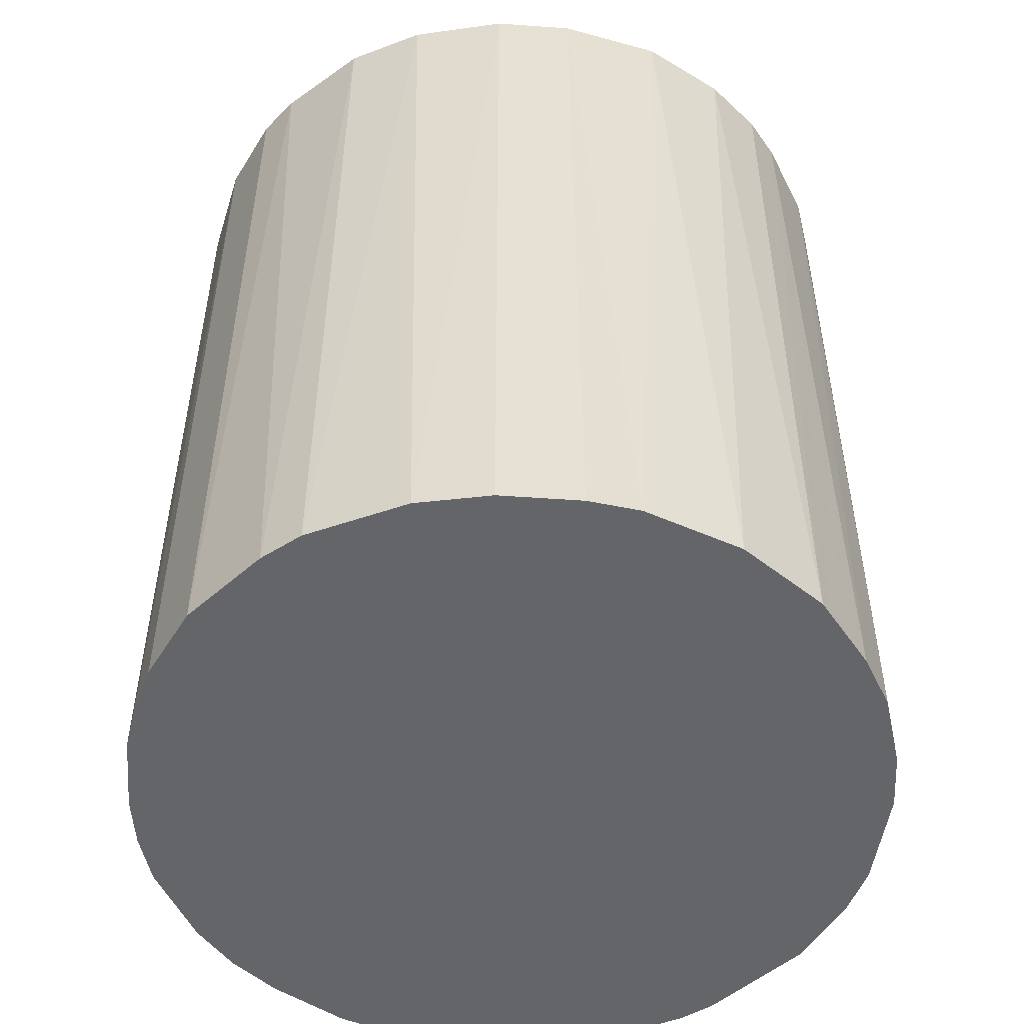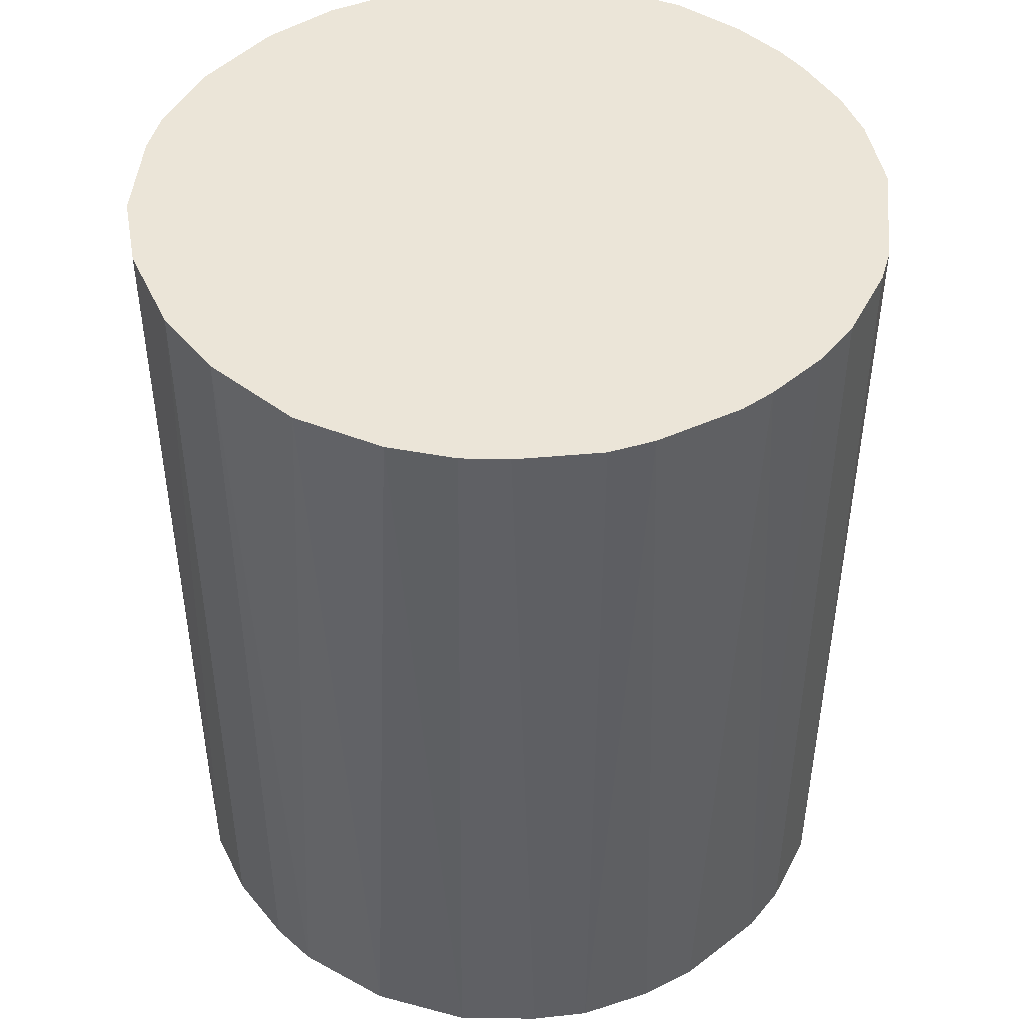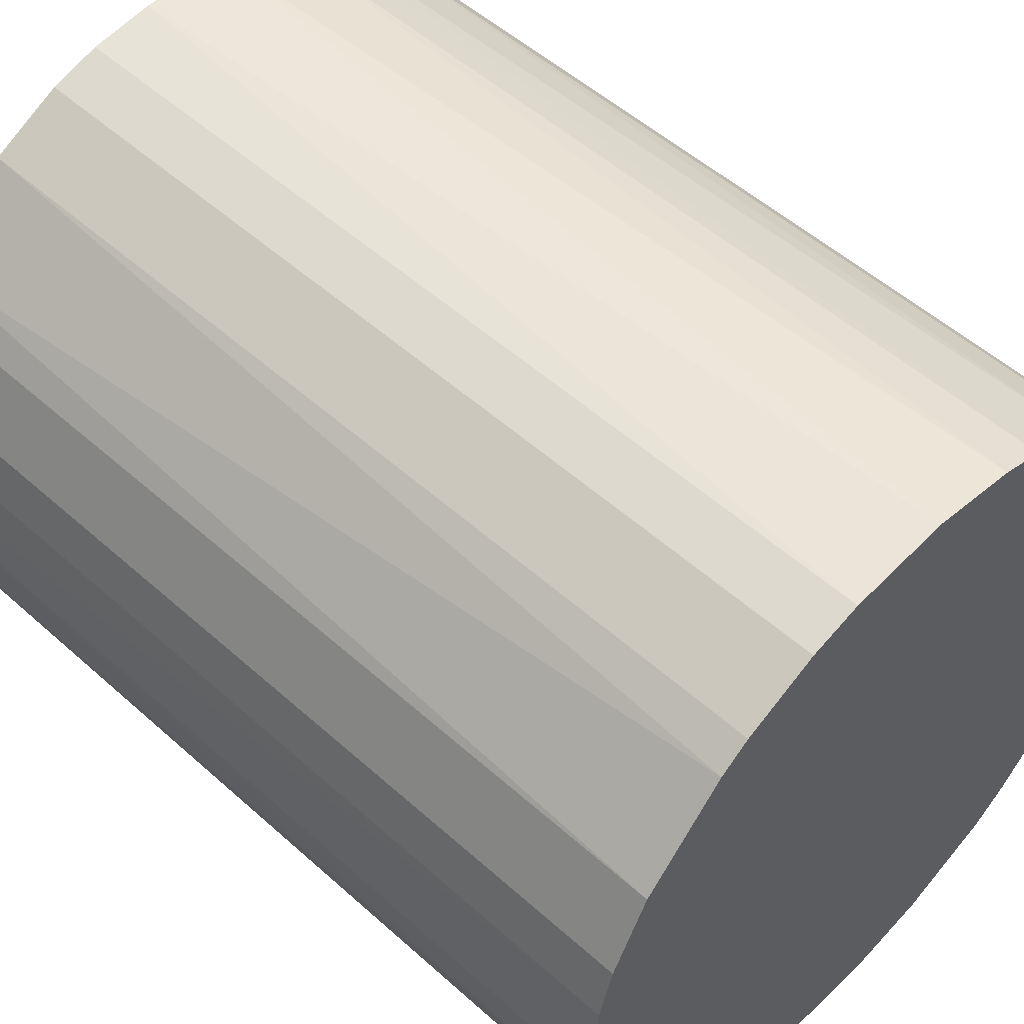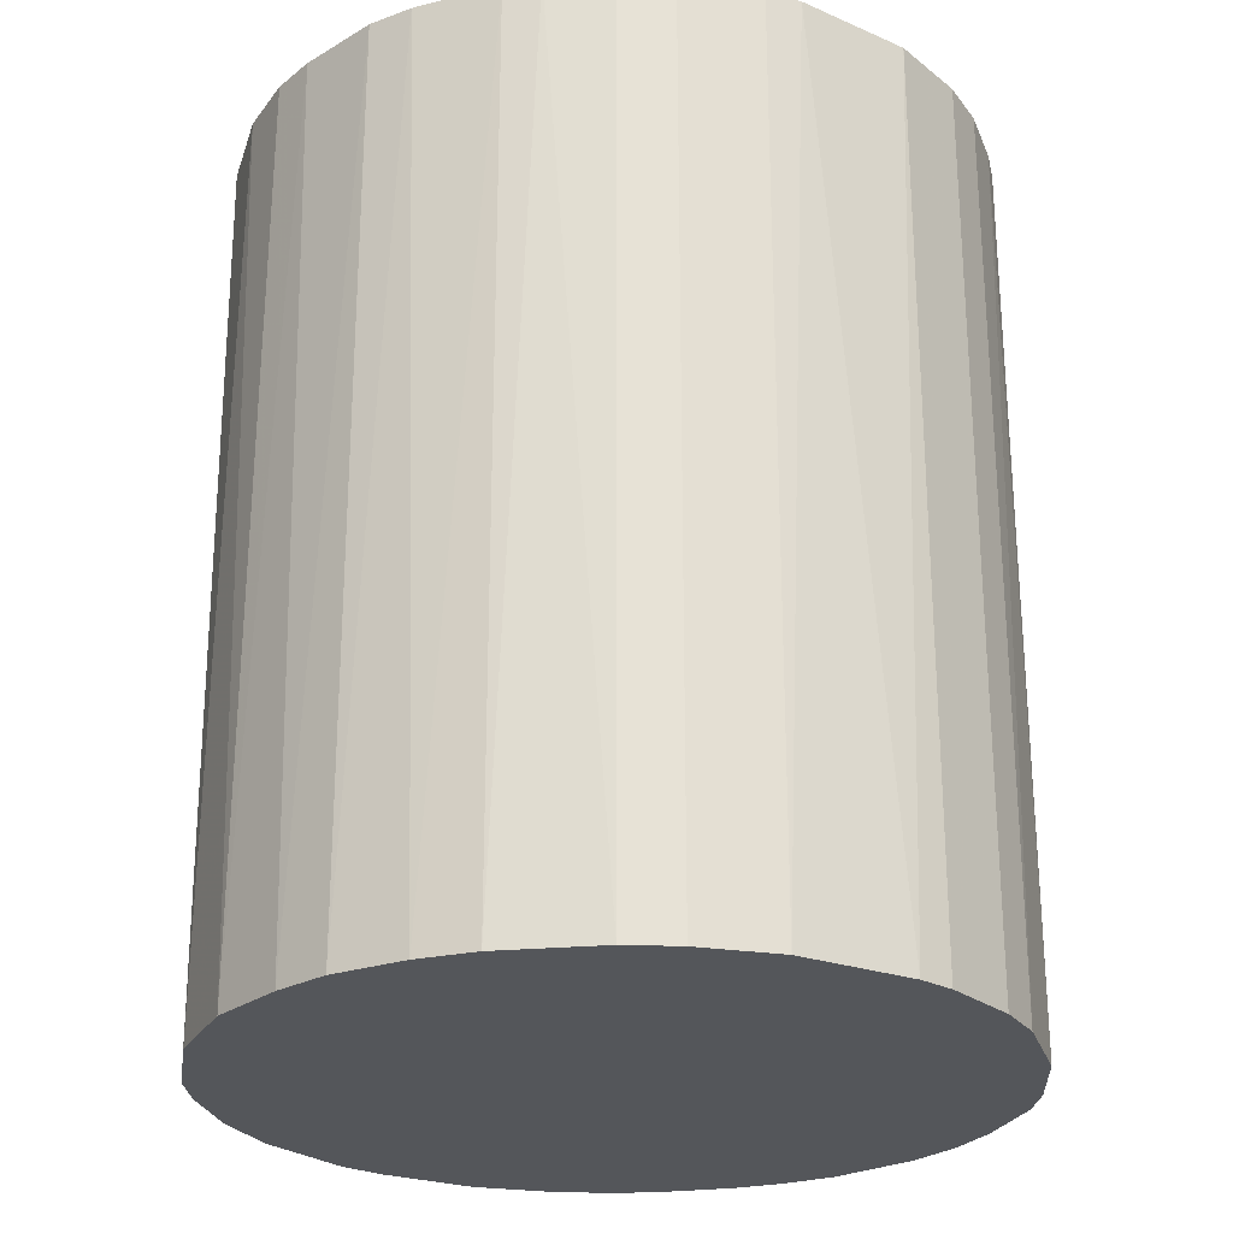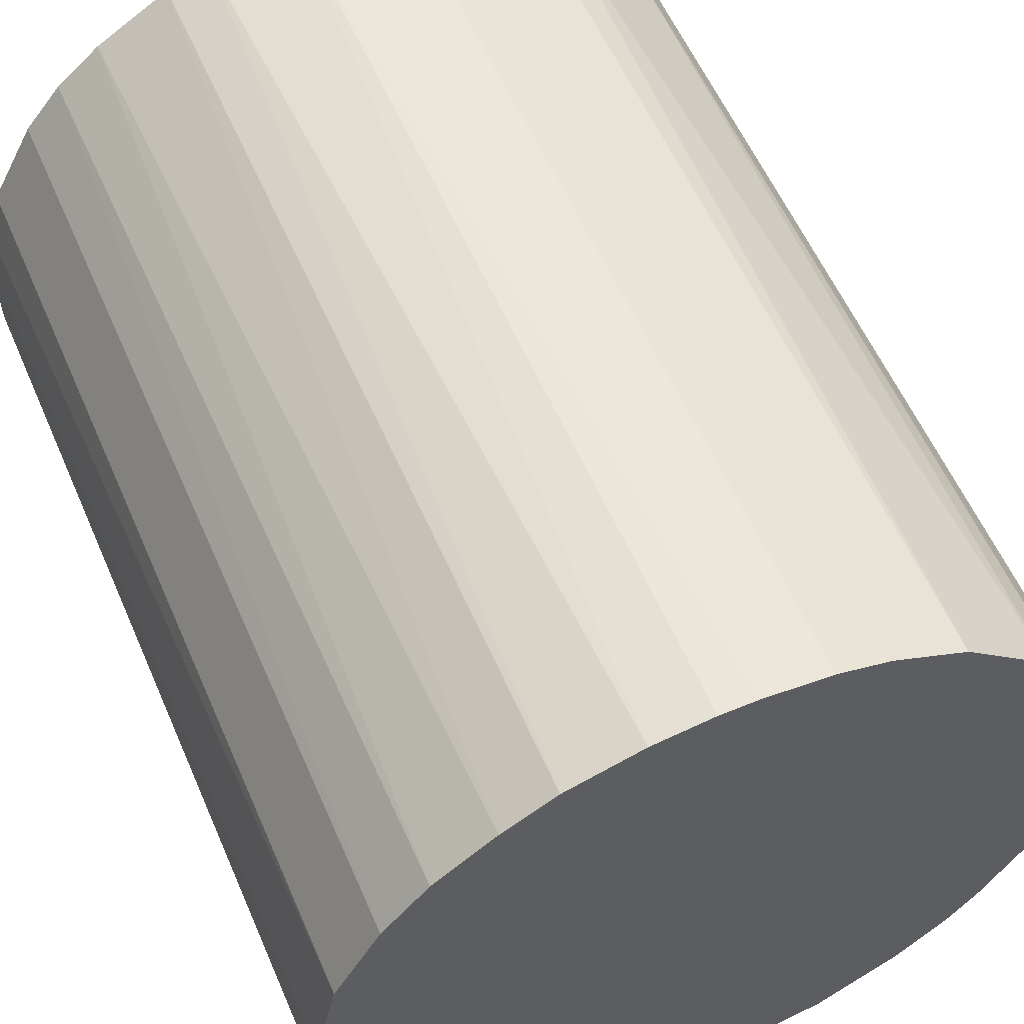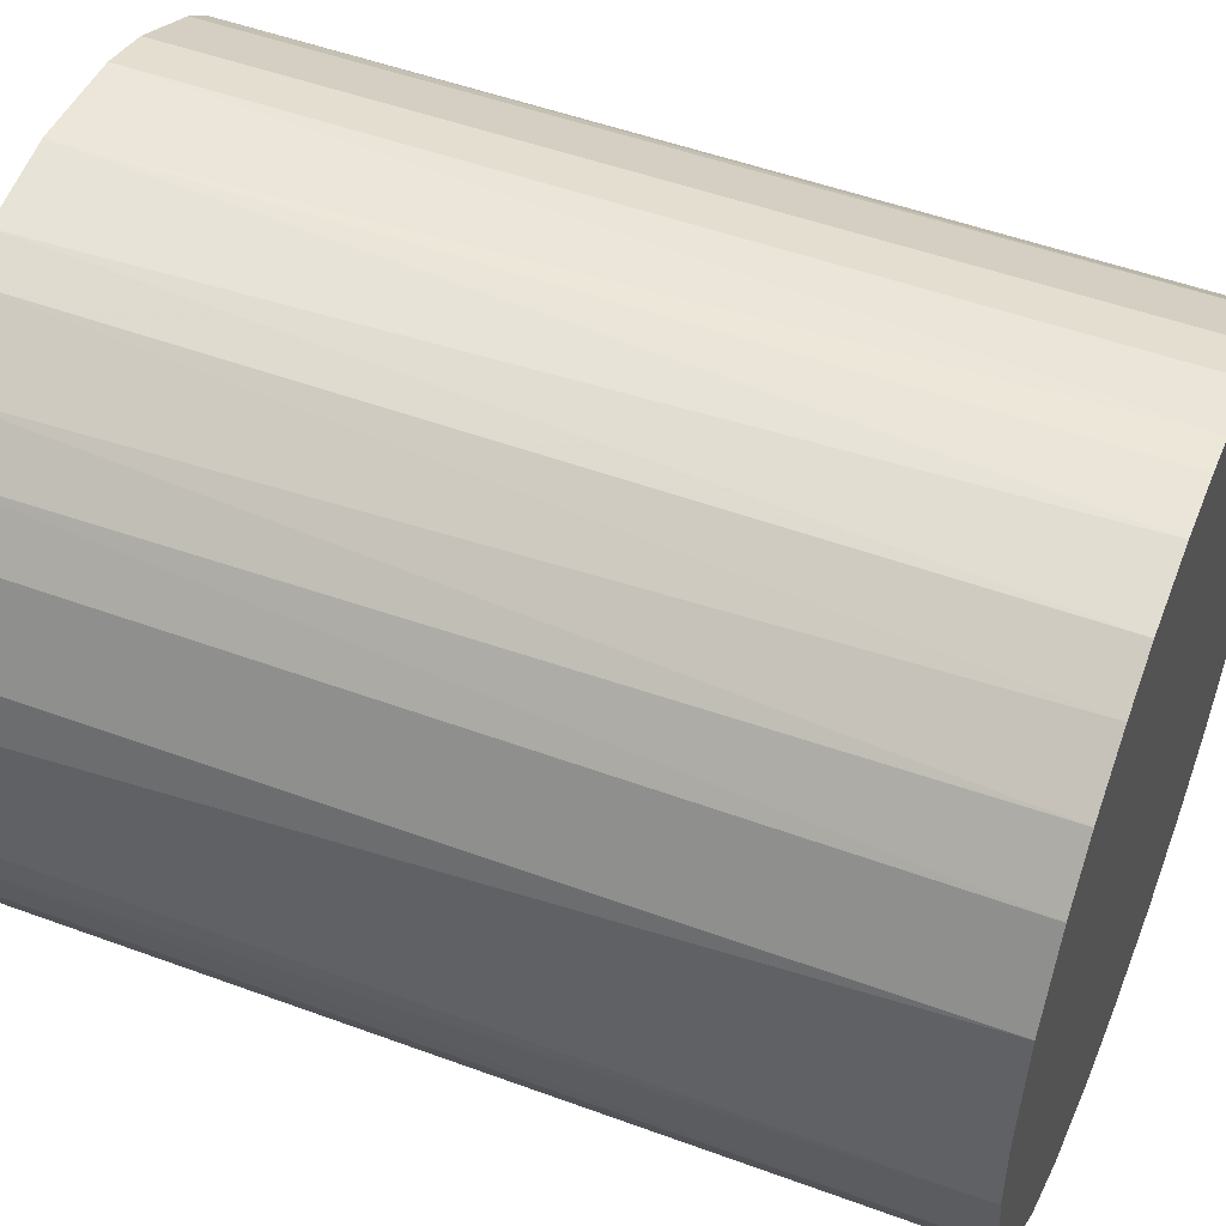
<metadata>
{"format":"obj","ext":"obj","renderer":"f3d","projection":"perspective","resolution":1024,"background":"white","views":[{"elev":-51.6,"azim":-4.4,"up":"+Z"},{"elev":45.6,"azim":53.0,"up":"+Z"},{"elev":52.7,"azim":133.9,"up":"+Y"},{"elev":-25.4,"azim":102.4,"up":"+Z"},{"elev":57.6,"azim":-23.3,"up":"+Y"},{"elev":49.9,"azim":-67.9,"up":"+Y"}]}
</metadata>
<code>
o convex_0
v -0.03189 -0.007576 -0.03936
v 0.03274 0.001376 0.03936
v 0.03209 0.007133 0.03936
v -0.03254 -0.003736 0.03936
v -0.001819 0.03274 -0.03936
v 0.01609 -0.02869 -0.03936
v -0.003736 -0.03254 0.03936
v -0.01334 0.03017 0.03936
v 0.03209 0.007133 -0.03936
v -0.02678 0.01929 -0.03936
v 0.01801 0.02761 0.03936
v -0.01846 -0.02741 -0.03936
v 0.02633 -0.01974 0.03936
v -0.02486 -0.02166 0.03936
v 0.02058 0.02569 -0.03936
v 0.03017 -0.01334 -0.03936
v -0.03062 0.01225 0.03936
v -0.003736 -0.03254 -0.03936
v 0.01226 -0.03062 0.03936
v 0.007133 0.03209 0.03936
v -0.03189 0.007772 -0.03936
v 0.02761 0.01801 0.03936
v -0.01334 0.03017 -0.03936
v -0.02294 0.02377 0.03936
v 0.01161 0.03081 -0.03936
v -0.01206 -0.03062 0.03936
v -0.02742 -0.01846 -0.03936
v -0.03062 -0.01205 0.03936
v 0.007772 -0.03189 -0.03936
v 0.03145 -0.009499 0.03936
v 0.03274 -0.001819 -0.03936
v 0.02761 0.01801 -0.03936
v 0.02313 -0.02358 -0.03936
v -0.006937 0.03209 0.03936
v 0.01929 -0.02678 0.03936
v -0.01974 0.02633 -0.03936
v 0.003292 -0.03254 0.03936
v -0.01846 -0.02741 0.03936
v -0.01014 -0.03126 -0.03936
v -0.03254 0.003292 0.03936
v -0.03254 0.003292 -0.03936
v 0.03081 0.01161 -0.03936
v -0.02678 0.01929 0.03936
v 0.02569 0.02057 0.03936
v -0.001819 0.03274 0.03936
v 0.007133 0.03209 -0.03936
v -0.03062 0.01225 -0.03936
v -0.02166 -0.02485 -0.03936
v 0.03017 -0.01334 0.03936
v 0.01161 0.03081 0.03936
v -0.03062 -0.01205 -0.03936
v 0.03081 0.01161 0.03936
v -0.02742 -0.01846 0.03936
v 0.02761 -0.01781 -0.03936
v -0.009499 0.03145 -0.03936
v 0.03209 -0.006937 -0.03936
v 0.03274 -0.001819 0.03936
v -0.02358 0.02313 -0.03936
v -0.01782 0.02761 0.03936
v 0.003292 -0.03254 -0.03936
v -0.03254 -0.003736 -0.03936
v 0.02377 -0.02294 0.03936
v 0.001376 0.03274 0.03936
v 0.01801 0.02761 -0.03936
f 25 11 64
f 2 3 4
f 1 5 6
f 2 4 7
f 4 3 8
f 3 2 9
f 6 5 9
f 5 1 10
f 8 3 11
f 1 6 12
f 2 7 13
f 7 4 14
f 9 5 15
f 6 9 16
f 4 8 17
f 12 6 18
f 13 7 19
f 8 11 20
f 10 1 21
f 11 3 22
f 5 10 23
f 17 8 24
f 15 5 25
f 7 14 26
f 1 12 27
f 4 1 28
f 14 4 28
f 18 6 29
f 6 19 29
f 2 13 30
f 9 2 31
f 16 9 31
f 9 15 32
f 6 16 33
f 8 20 34
f 19 6 35
f 13 19 35
f 6 33 35
f 23 10 36
f 7 18 37
f 19 7 37
f 29 19 37
f 26 14 38
f 12 26 38
f 18 7 39
f 12 18 39
f 7 26 39
f 26 12 39
f 4 17 40
f 17 21 40
f 40 21 41
f 21 1 41
f 4 40 41
f 3 9 42
f 9 32 42
f 32 22 42
f 10 17 43
f 17 24 43
f 15 11 44
f 11 22 44
f 32 15 44
f 22 32 44
f 5 34 45
f 34 20 45
f 25 5 46
f 20 25 46
f 17 10 47
f 10 21 47
f 21 17 47
f 27 12 48
f 14 27 48
f 12 38 48
f 38 14 48
f 30 13 49
f 16 30 49
f 20 11 50
f 11 25 50
f 25 20 50
f 1 27 51
f 27 28 51
f 28 1 51
f 22 3 52
f 3 42 52
f 42 22 52
f 27 14 53
f 14 28 53
f 28 27 53
f 33 16 54
f 13 33 54
f 49 13 54
f 16 49 54
f 5 23 55
f 23 8 55
f 34 5 55
f 8 34 55
f 30 16 56
f 16 31 56
f 56 31 57
f 2 30 57
f 31 2 57
f 30 56 57
f 36 10 58
f 24 36 58
f 10 43 58
f 43 24 58
f 8 23 59
f 24 8 59
f 23 36 59
f 36 24 59
f 18 29 60
f 37 18 60
f 29 37 60
f 1 4 61
f 41 1 61
f 4 41 61
f 33 13 62
f 13 35 62
f 35 33 62
f 5 45 63
f 45 20 63
f 46 5 63
f 20 46 63
f 11 15 64
f 15 25 64

</code>
